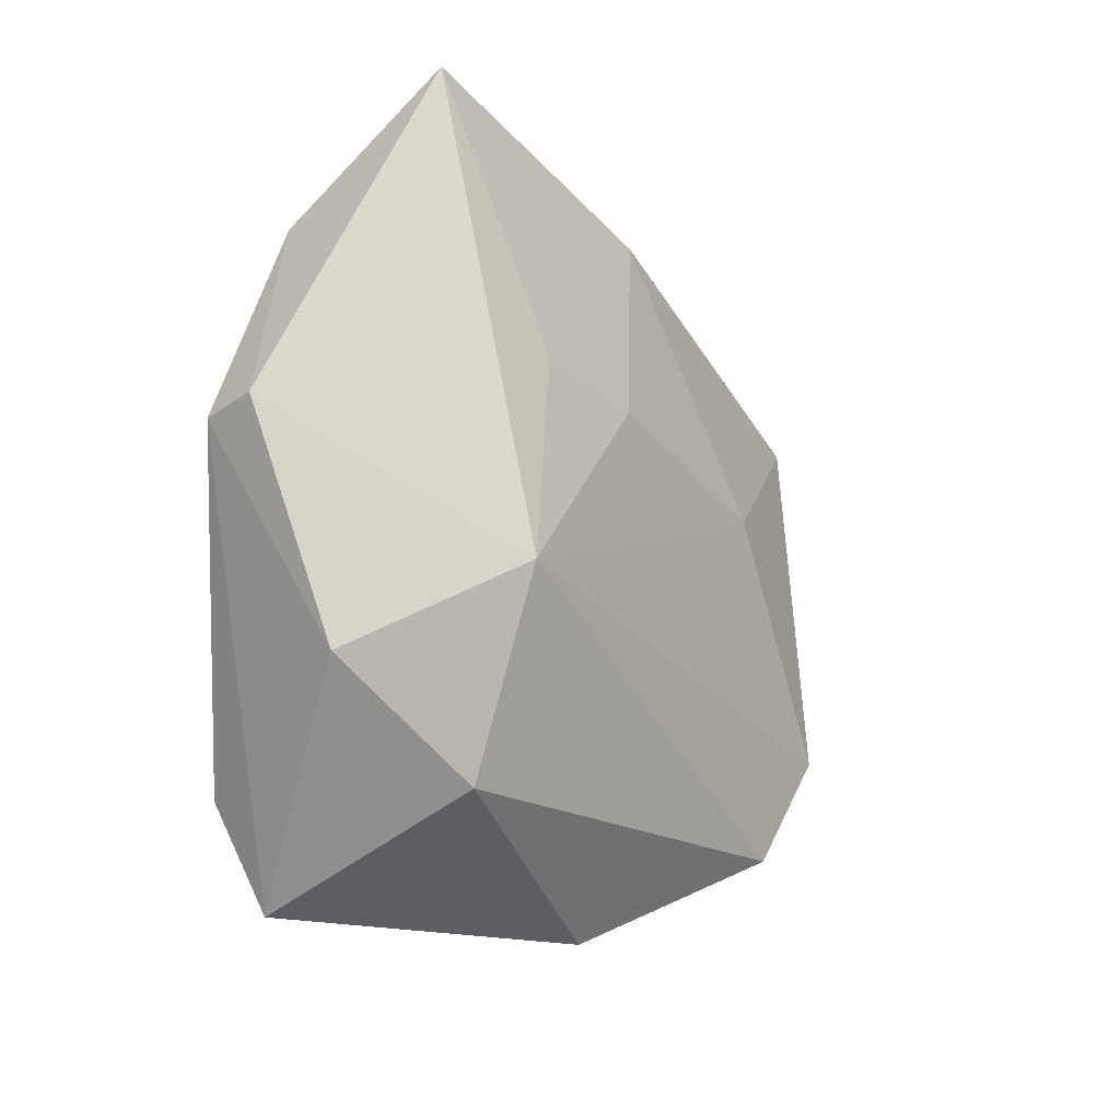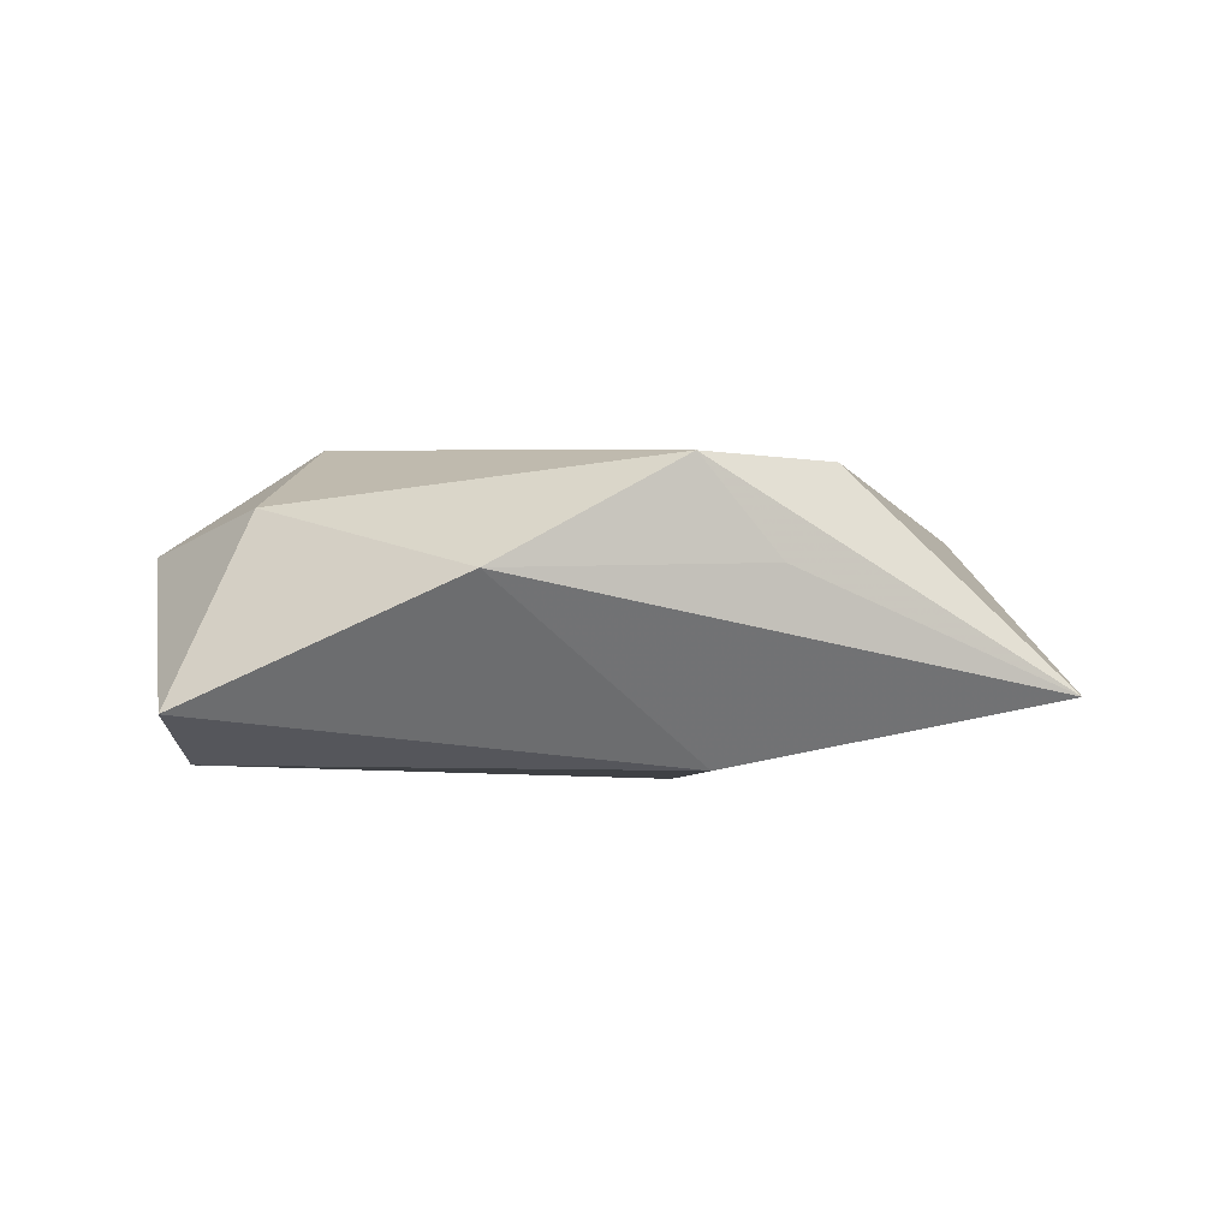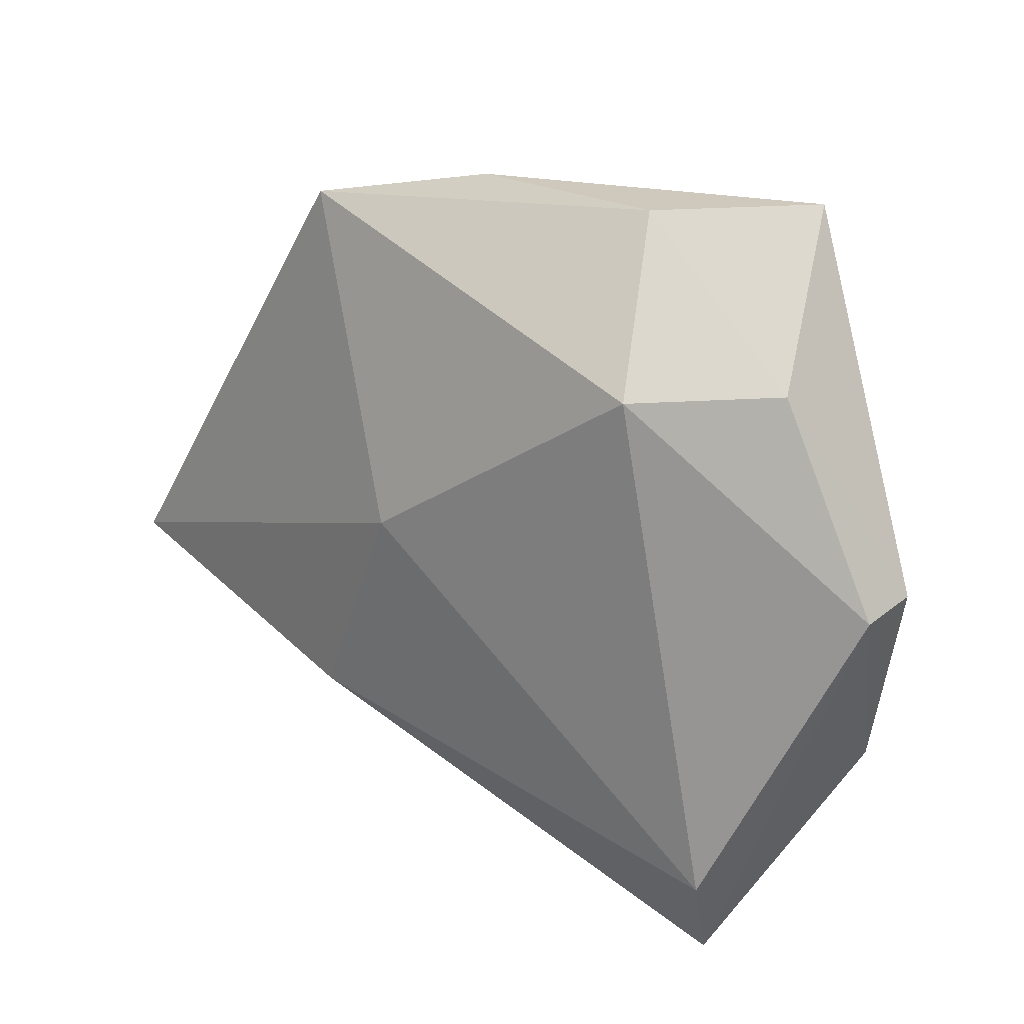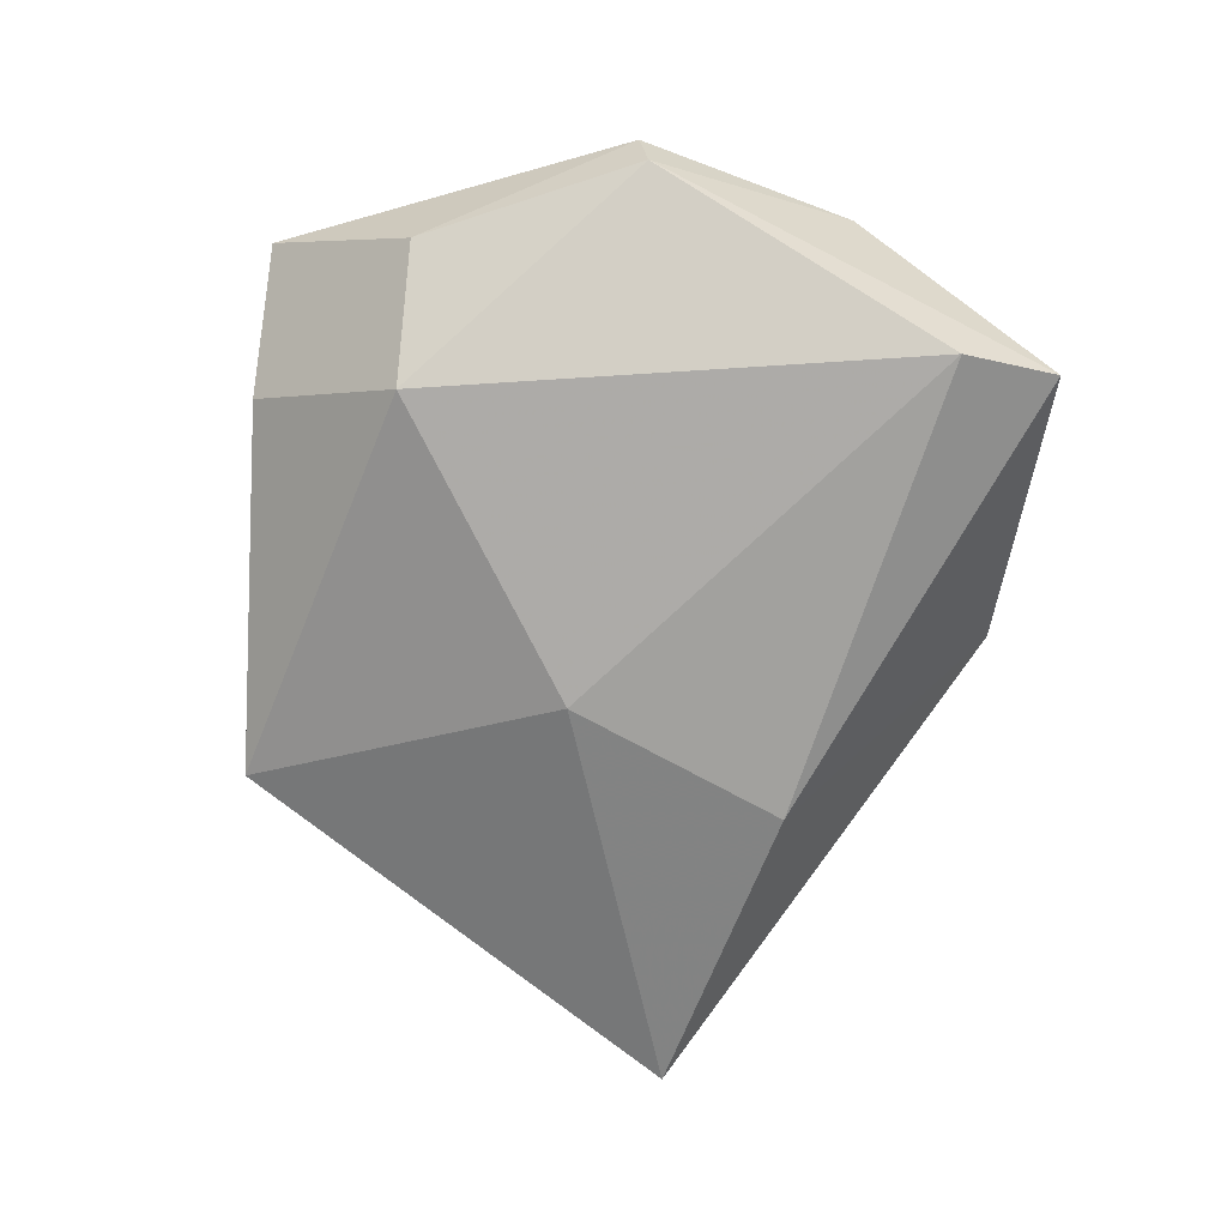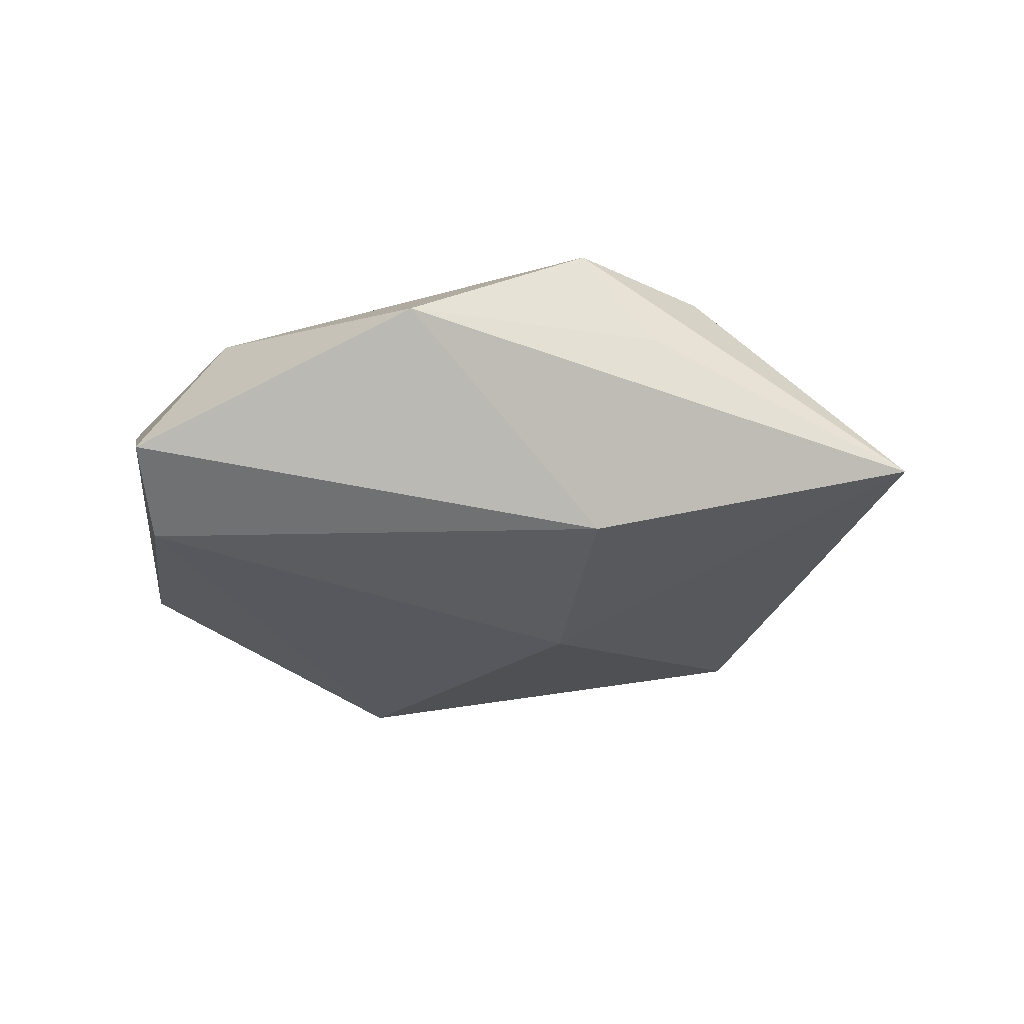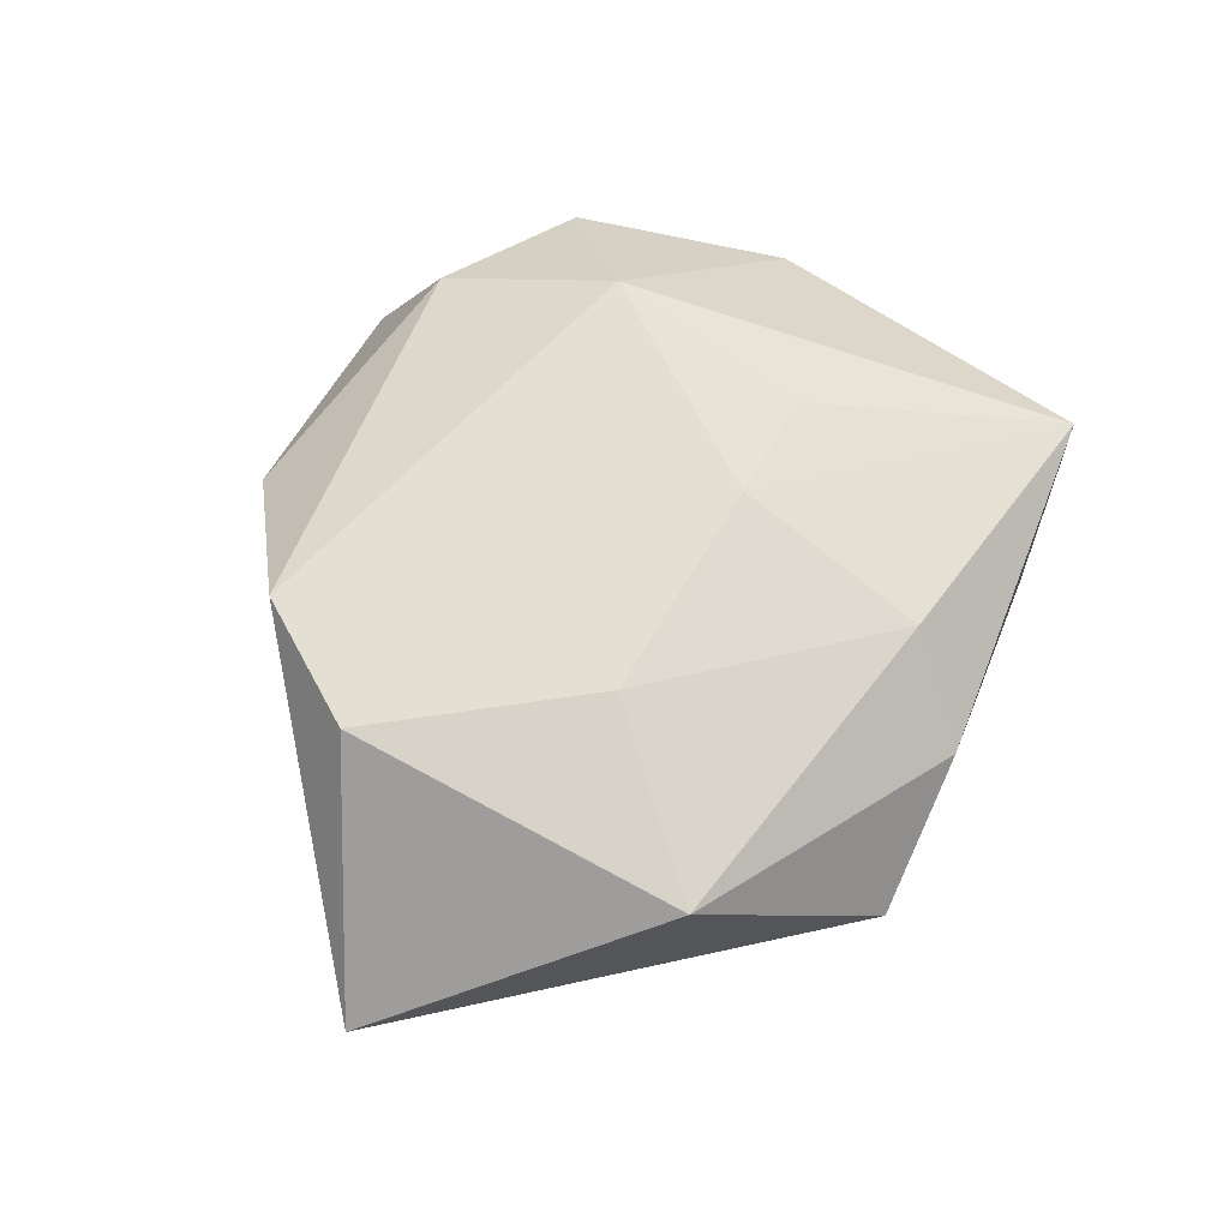
<metadata>
{"format":"obj","ext":"obj","renderer":"f3d","projection":"perspective","resolution":1024,"background":"white","views":[{"elev":-15.7,"azim":-55.6,"up":"+Y"},{"elev":-1.3,"azim":15.1,"up":"+Z"},{"elev":25.4,"azim":-144.2,"up":"+Y"},{"elev":-72.6,"azim":-97.6,"up":"+Z"},{"elev":-30.5,"azim":13.7,"up":"+Z"},{"elev":62.7,"azim":108.6,"up":"+Z"}]}
</metadata>
<code>
v 0.001877 0.03162 0.0113
v 0.0284 -0.02585 0.004516
v -0.004948 0.01097 0.01539
v -0.03813 -0.01833 0.00606
v -0.0174 0.01321 0.01455
v 0.01974 -0.01866 -0.01495
v 0.003352 -0.03934 0.00377
v 0.03715 0.01903 0.008403
v 0.01946 0.005928 0.01409
v -0.01913 0.02489 -0.01459
v -0.04391 0.004662 0.0007919
v -0.02793 -0.03904 -0.009434
v -0.03226 0.02566 -0.005395
v 0.03196 -0.01806 0.01428
v 0.01028 0.0387 0.002854
v -0.0275 0.04071 0.008959
v 0.05405 -0.01115 -0.007897
v 0.02529 0.03659 -0.007182
v -0.04278 0.00364 -0.005125
v -0.02966 -0.02819 -0.01453
v -0.0229 -0.0285 0.01025
v 0.02094 -0.02989 0.01466
v 0.0101 0.004619 -0.01682
v -0.01319 0.04004 -0.001217
v -0.02374 -0.008608 0.01757
f 23 20 10
f 22 17 14
f 18 23 10
f 17 23 18
f 2 17 22
f 22 7 2
f 2 7 17
f 17 7 6
f 6 23 17
f 20 23 6
f 24 18 10
f 8 14 17
f 17 18 8
f 10 20 19
f 11 19 4
f 18 24 15
f 1 8 15
f 15 8 18
f 9 8 1
f 14 8 9
f 13 24 10
f 10 19 13
f 13 19 11
f 20 6 12
f 12 6 7
f 12 19 20
f 12 4 19
f 22 14 25
f 14 9 25
f 11 4 25
f 21 12 7
f 4 12 21
f 21 25 4
f 21 7 22
f 22 25 21
f 3 9 1
f 3 25 9
f 11 25 16
f 16 3 1
f 1 15 16
f 16 15 24
f 16 13 11
f 24 13 16
f 25 3 5
f 5 16 25
f 3 16 5

</code>
